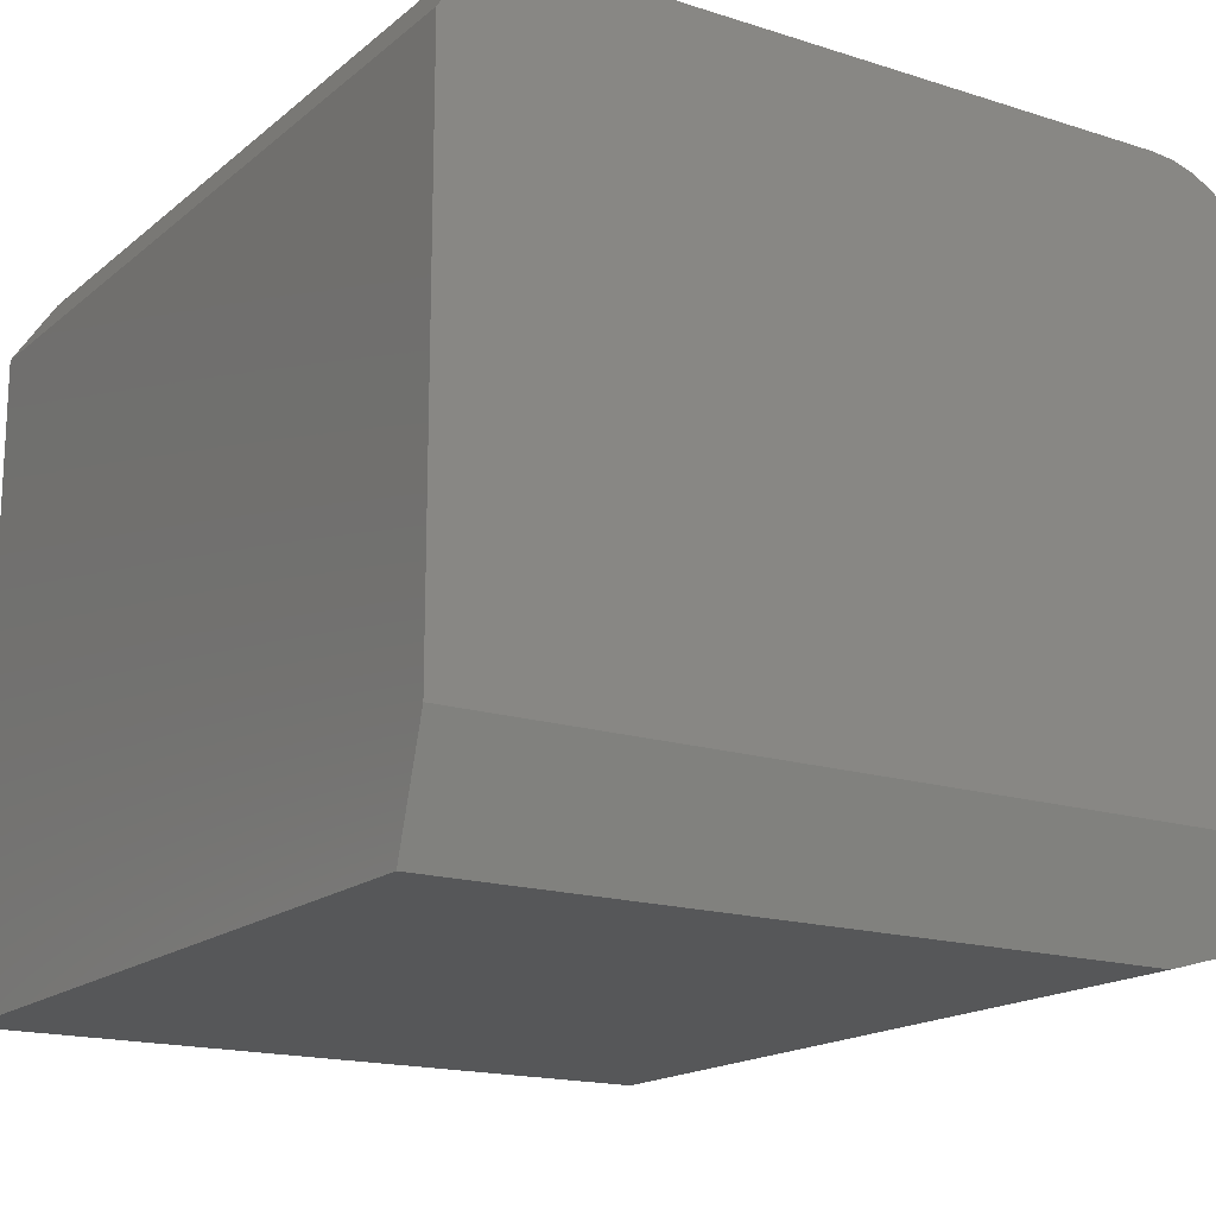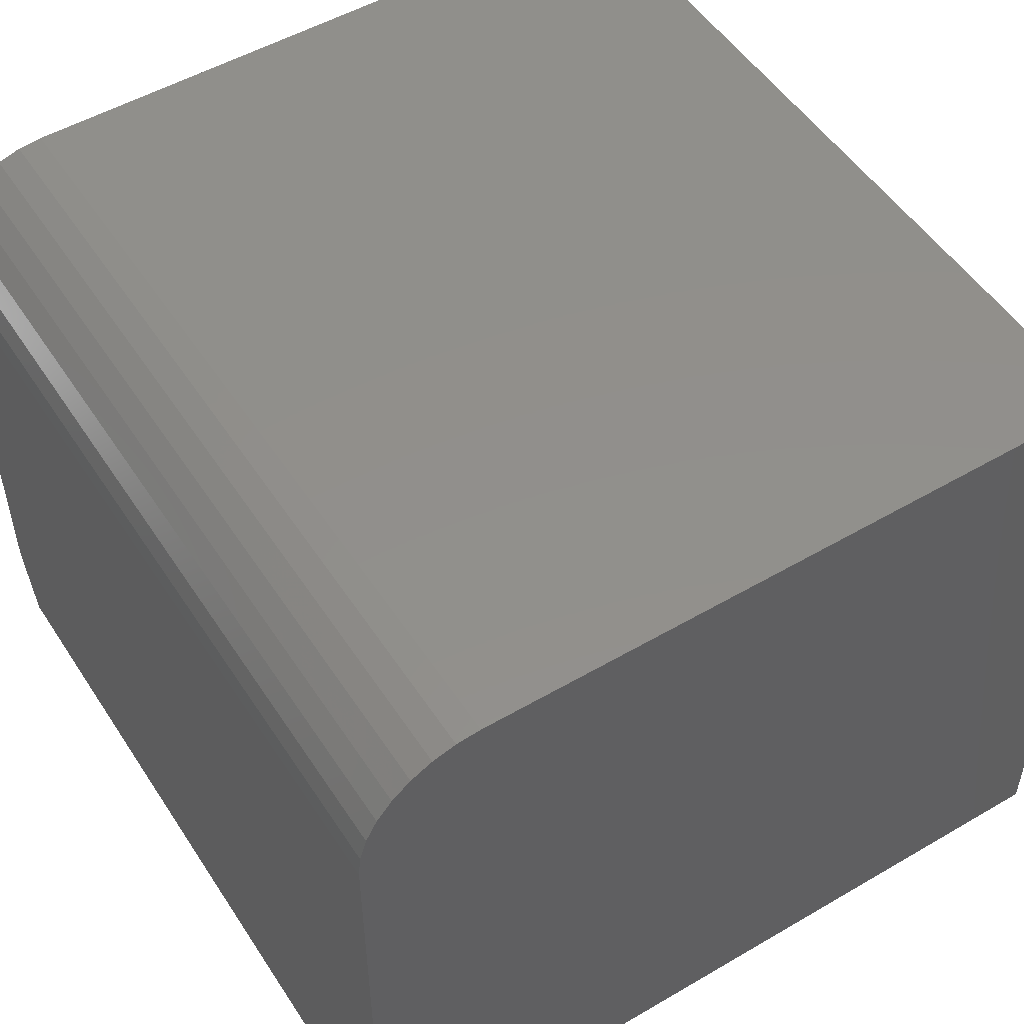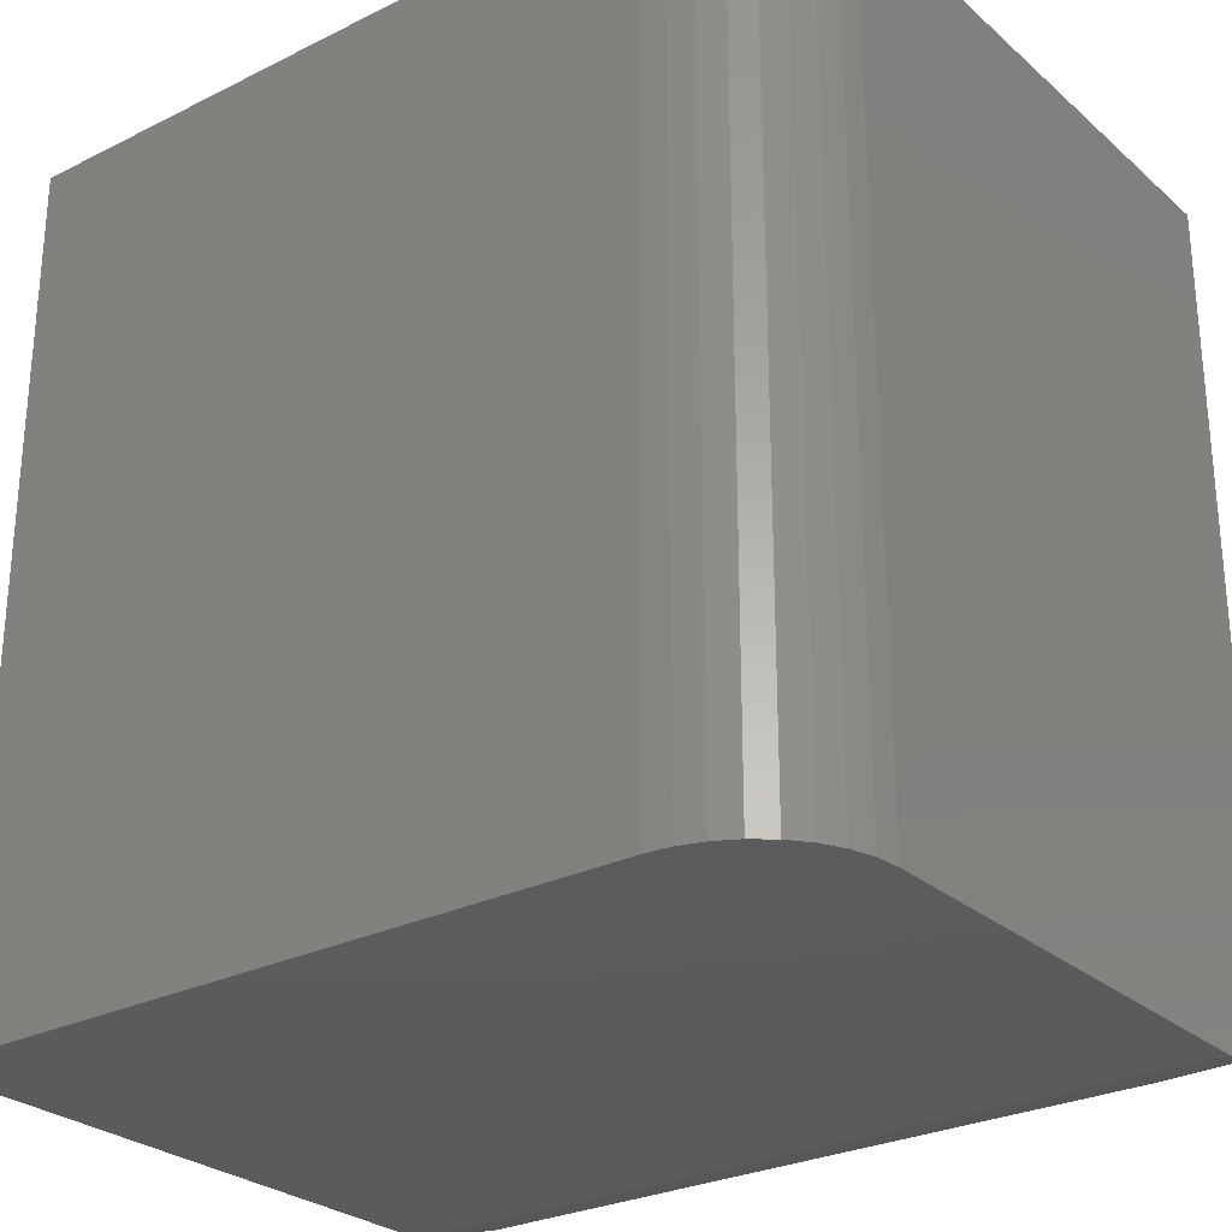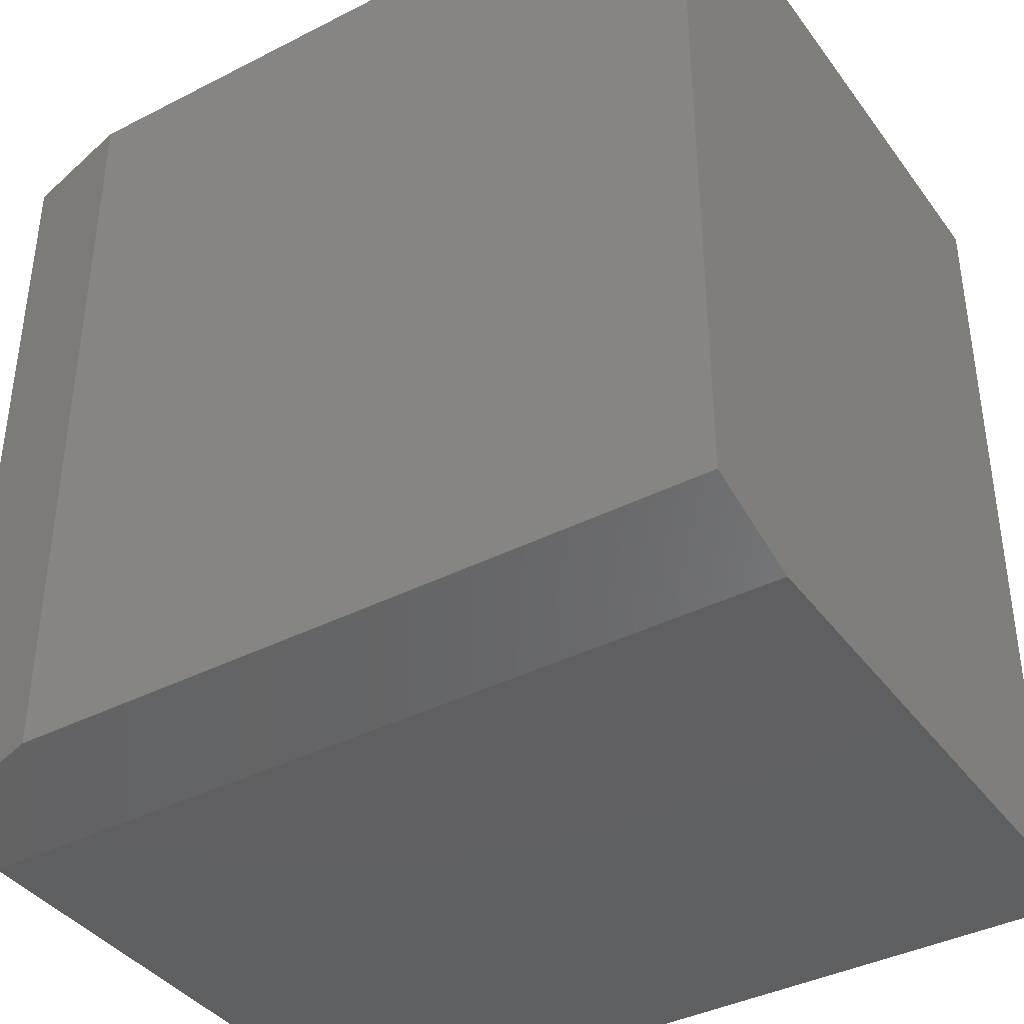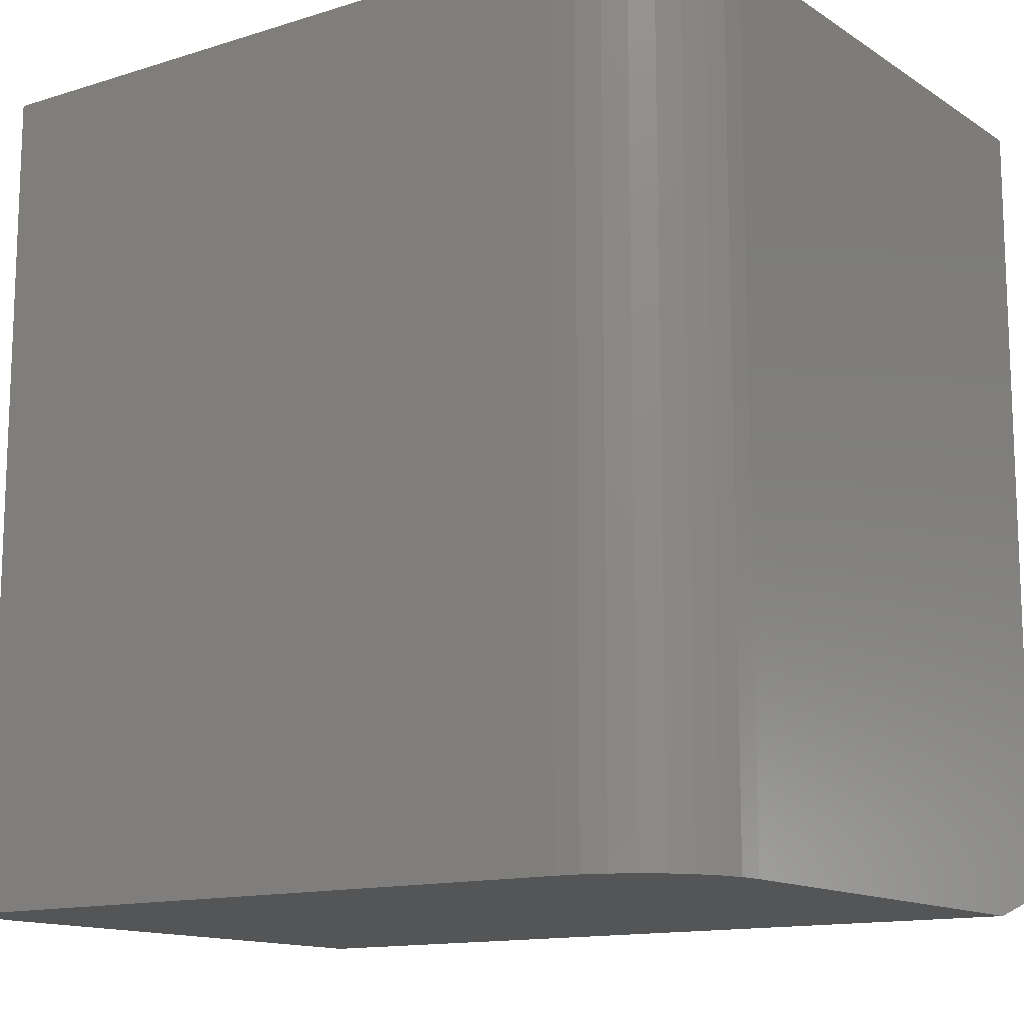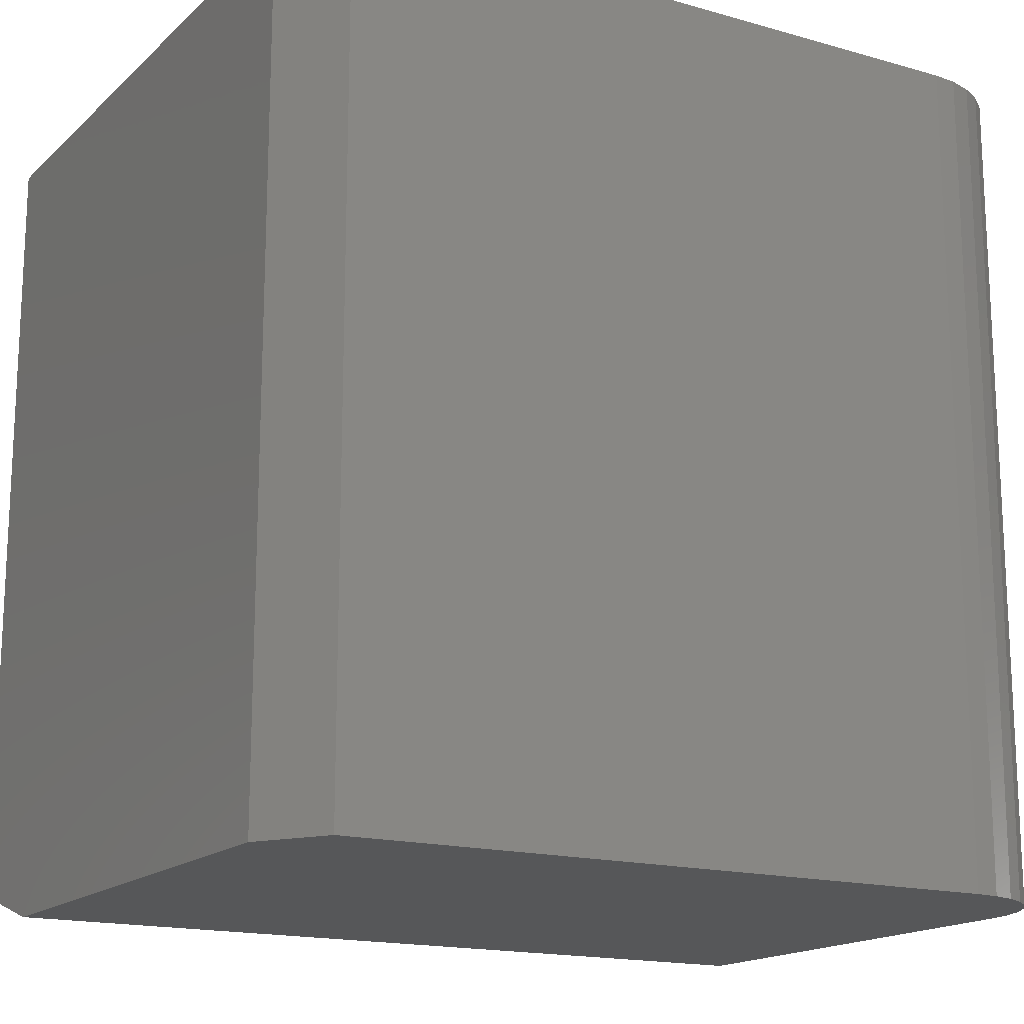
<metadata>
{"format":"stl","ext":"stl","renderer":"f3d","projection":"perspective","resolution":1024,"background":"white","views":[{"elev":-17.0,"azim":-32.6,"up":"+Z"},{"elev":51.7,"azim":147.7,"up":"+Z"},{"elev":-27.4,"azim":37.4,"up":"+Y"},{"elev":-39.2,"azim":-147.5,"up":"+Y"},{"elev":-13.4,"azim":35.3,"up":"+Y"},{"elev":-16.5,"azim":-30.2,"up":"+Y"}]}
</metadata>
<code>
# stl→obj: 30 verts, 56 faces
v -0.5234 0.5781 0.9922
v -0.5859 0.5781 0
v -0.5859 0.5781 0.8984
v 0.4062 0.5781 0
v 0.4062 0.5781 0.9922
v 0.4398 0.5781 0.9889
v 0.472 0.5781 0.9791
v 0.5017 0.5781 0.9632
v 0.5278 0.5781 0.9418
v 0.5492 0.5781 0.9158
v 0.565 0.5781 0.8861
v 0.5748 0.5781 0.8538
v 0.5781 0.5781 0.8203
v 0.5781 0.5781 0.04688
v -0.5859 -0.5859 0.8984
v -0.5859 -0.5859 0.1562
v -0.5234 -0.5859 0.9922
v 0.5781 -0.5859 0.1562
v 0.5781 -0.5859 0.8203
v 0.5748 -0.5859 0.8538
v 0.565 -0.5859 0.8861
v 0.5492 -0.5859 0.9158
v 0.5278 -0.5859 0.9418
v 0.5017 -0.5859 0.9632
v 0.472 -0.5859 0.9791
v 0.4398 -0.5859 0.9889
v 0.4062 -0.5859 0.9922
v -0.5859 -0.5391 0
v 0.5781 -0.5531 0.04688
v 0.4062 -0.5391 0
f 1 2 3
f 4 2 1
f 4 1 5
f 4 5 6
f 4 6 7
f 4 7 8
f 4 8 9
f 4 9 10
f 4 10 11
f 4 11 12
f 4 12 13
f 4 13 14
f 15 16 17
f 18 19 20
f 18 20 21
f 18 21 22
f 18 22 23
f 18 23 24
f 18 24 25
f 18 25 26
f 18 26 27
f 18 27 17
f 18 17 16
f 17 27 1
f 1 27 5
f 3 2 15
f 15 2 28
f 15 28 16
f 17 1 15
f 15 1 3
f 14 13 29
f 29 13 19
f 29 19 18
f 19 13 20
f 20 13 12
f 20 12 21
f 21 12 11
f 21 11 22
f 22 11 10
f 22 10 23
f 23 10 9
f 23 9 24
f 24 9 8
f 24 8 25
f 25 8 7
f 25 7 26
f 26 7 6
f 26 6 27
f 27 6 5
f 16 28 18
f 18 28 30
f 18 30 29
f 28 2 30
f 30 2 4
f 29 30 14
f 14 30 4

</code>
